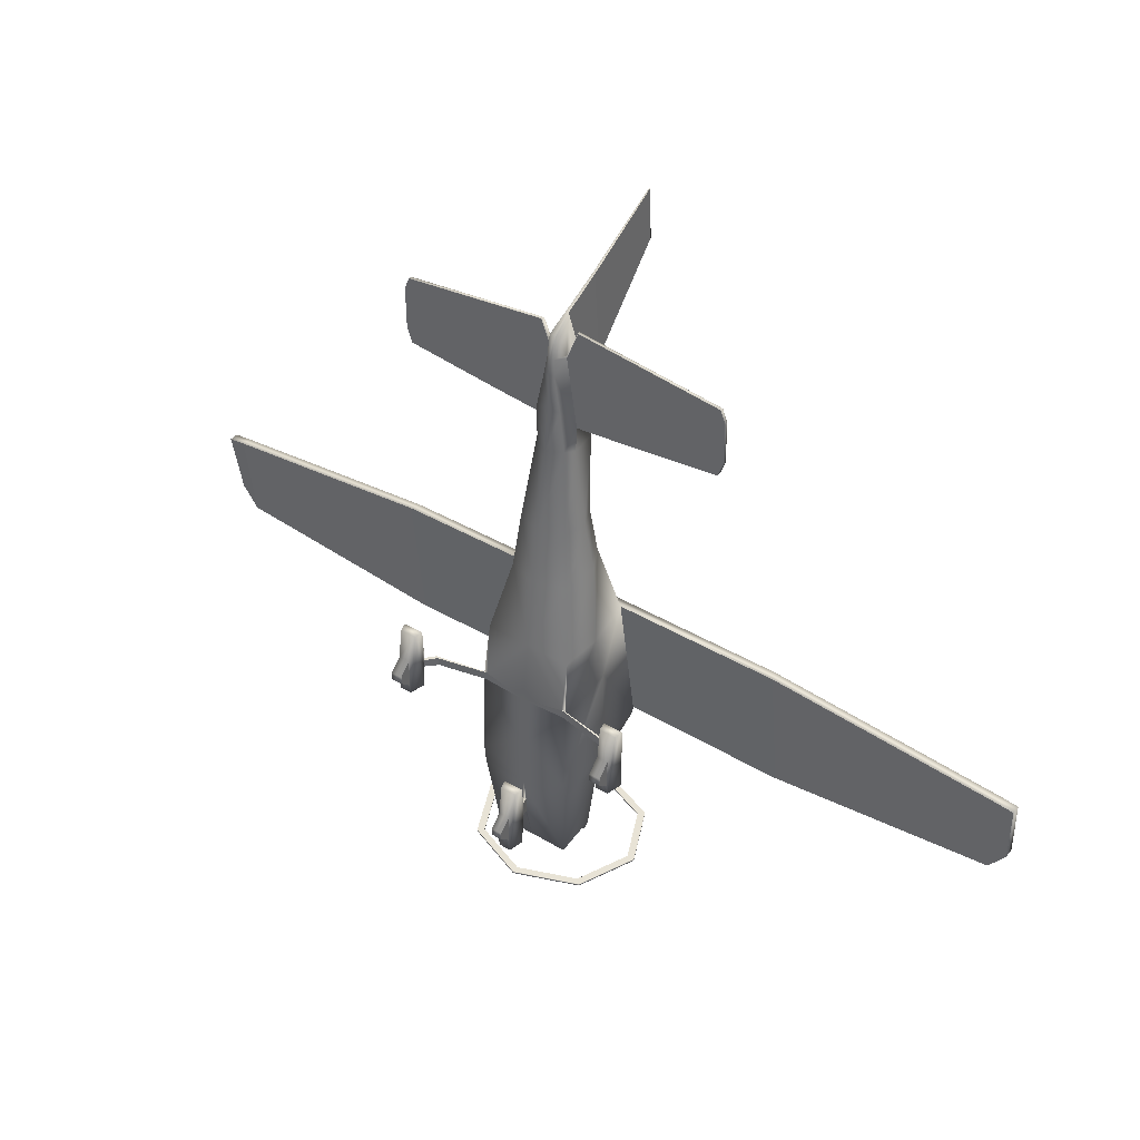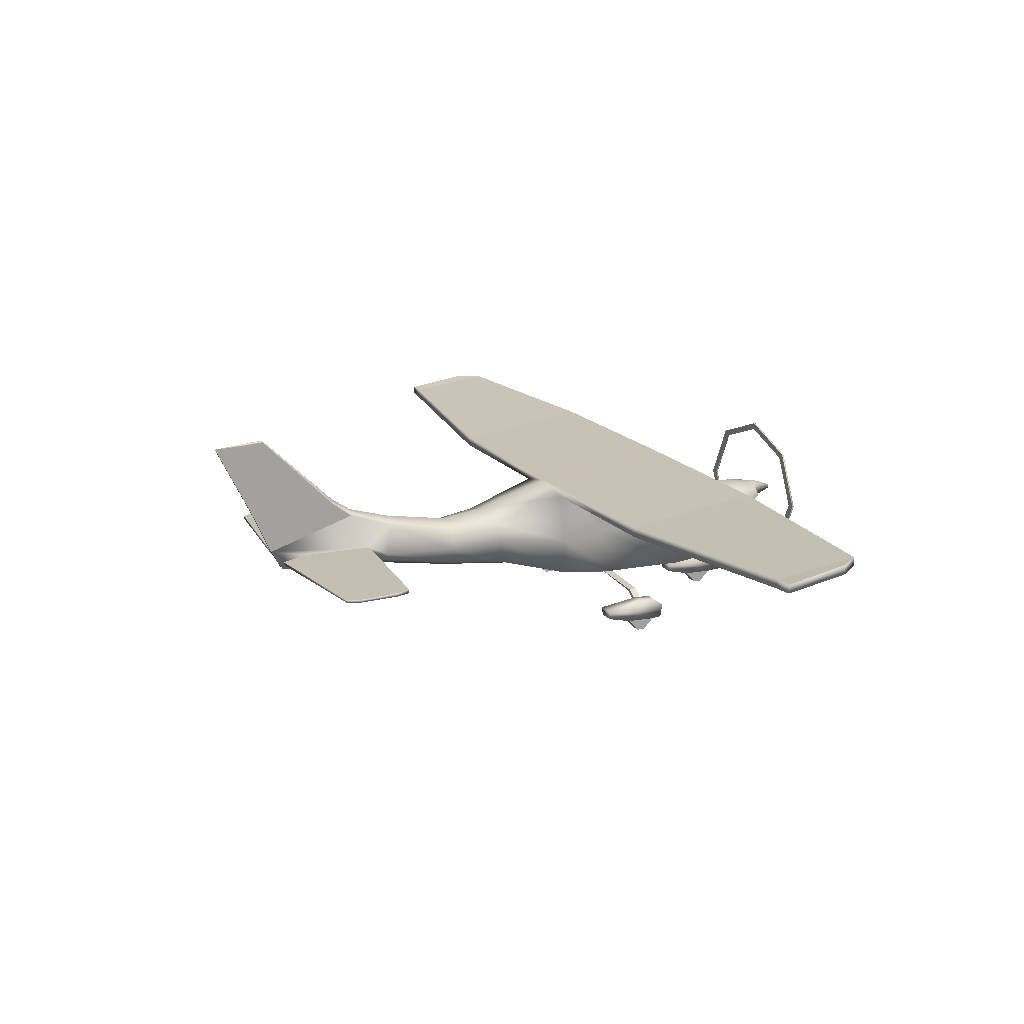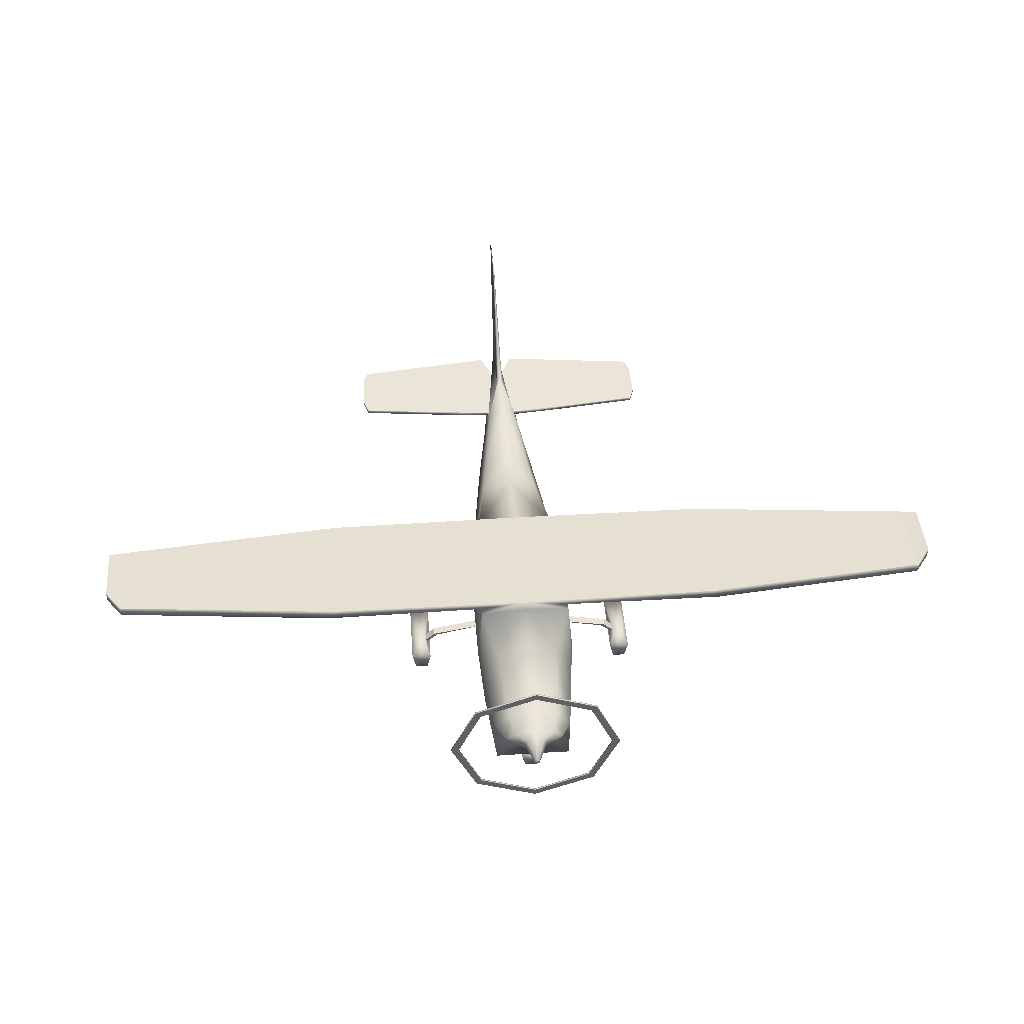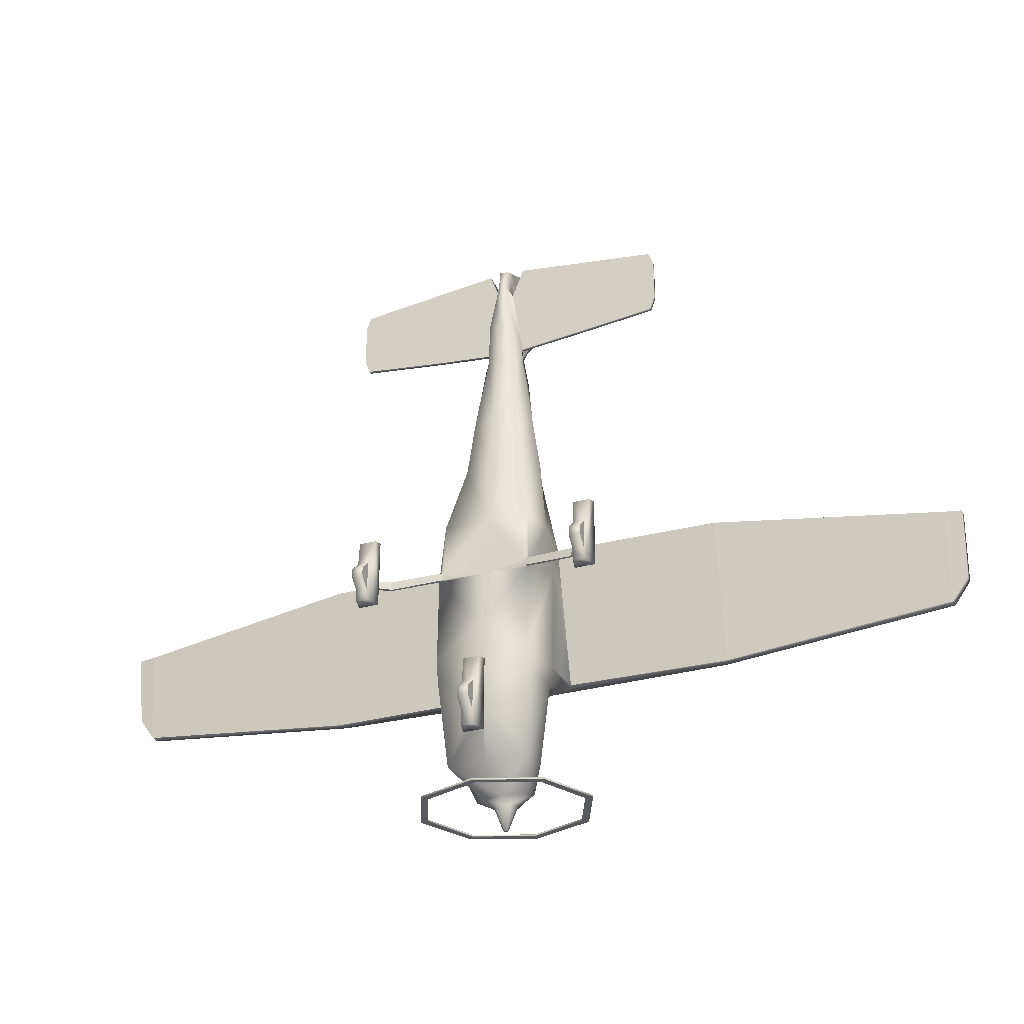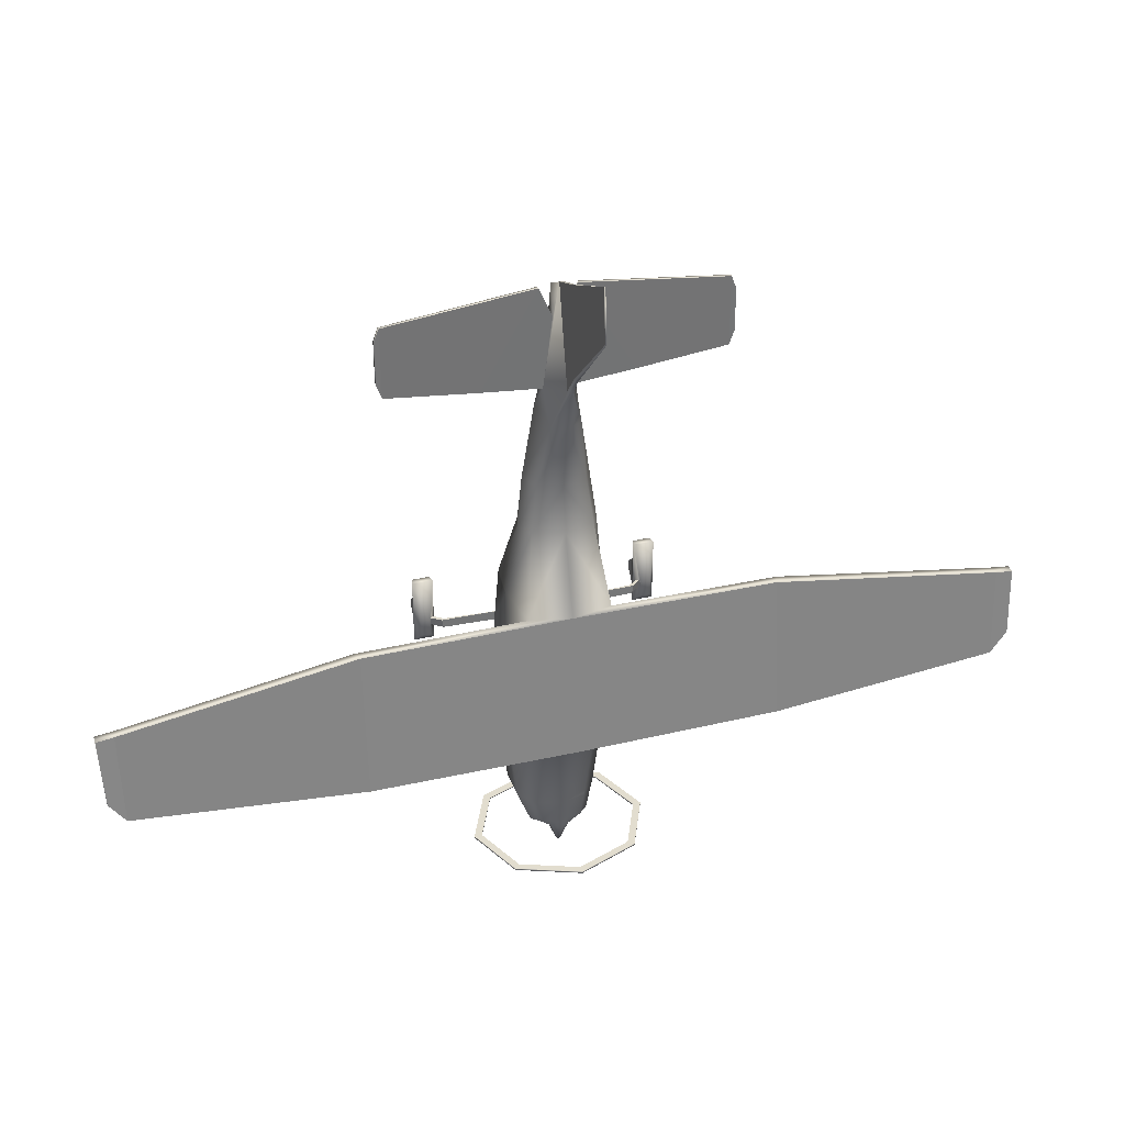
<metadata>
{"format":"obj","ext":"obj","renderer":"f3d","projection":"perspective","resolution":1024,"background":"white","views":[{"elev":41.9,"azim":35.2,"up":"+Z"},{"elev":17.4,"azim":63.5,"up":"+Y"},{"elev":44.9,"azim":175.7,"up":"+Y"},{"elev":-29.0,"azim":22.2,"up":"+Z"},{"elev":35.0,"azim":162.8,"up":"+Z"}]}
</metadata>
<code>
o C206_Circle.002
v -0.06344 0.4441 -1.606
v -0.02073 0.5517 -1.462
v -0.06344 0.428 -1.818
v -0.02073 0.5773 -1.858
v -0.1251 0.3368 -2.136
v -0.1251 0.349 -1.248
v -0.07709 0.1476 -2.139
v -0.1019 0.2464 -1.258
v -0.0684 0.1349 -1.957
v -0.0684 0.1519 -1.587
v -0.0684 1e-06 -1.826
v -0.0684 1e-06 -1.724
v -0.02073 0.5612 -1.655
v -1.445 0.4384 0.02165
v -0.5623 0.5942 0.09894
v -1.445 0.4222 -0.1898
v -0.575 0.5938 -0.01538
v -1.318 0.4384 0.02165
v -0.5228 0.5923 0.09916
v -1.318 0.4222 -0.1898
v -0.5214 0.5852 0.001138
v -1.506 0.3368 -0.3026
v -1.506 0.349 0.5271
v -1.256 0.3368 -0.3026
v -1.256 0.349 0.5271
v -1.459 0.1476 -0.3055
v -1.483 0.2464 0.5172
v -1.304 0.1476 -0.3055
v -1.28 0.2464 0.5172
v -1.45 0.1349 -0.1816
v -1.45 0.1519 0.1882
v -1.313 0.1349 -0.1816
v -1.313 0.1519 0.1882
v -1.45 1e-06 -0.05067
v -1.45 1e-06 0.05209
v -1.313 1e-06 -0.05067
v -1.313 1e-06 0.05209
v -1.201 0.5173 0.04979
v -1.184 0.5207 -0.05141
v -1.151 0.4976 -0.04877
v -1.168 0.4943 0.05243
v -1.282 0.3887 0.0383
v -1.283 0.3826 -0.05675
v -1.309 0.4123 -0.05847
v -1.308 0.4183 0.03658
v -0.1004 1.402 -2.726
v -0.142 1.308 -2.726
v -0.1004 1.214 -2.726
v -0.02128 1.328 -3.007
v -0.0301 1.308 -3.007
v -0.02128 1.288 -3.007
v -0.3061 1.403 -2.299
v -0.4874 1.175 -2.299
v -0.4696 0.6895 -2.385
v -0.3981 1.496 -1.327
v -0.596 1.211 -1.327
v -0.5616 0.5677 -1.327
v -0.3634 1.508 1.781
v -0.4736 1.271 1.714
v -0.3634 0.914 1.632
v -0.6364 1.251 0.1934
v -0.5675 1.995 -0.9737
v -0.1774 1.629 3.225
v -0.2514 1.244 3.298
v -0.1774 1.138 3.315
v -0.06456 1.343 4.421
v -0.0913 1.306 4.421
v -0.06456 1.12 4.292
v -0.04049 1.188 4.745
v -0.04049 1.14 4.477
v -0.5709 0.5521 -1.08
v -0.5655 1.98 -1.048
v -0.6306 1.234 -1.08
v -0.5863 1.163 0.7726
v -0.5371 0.6789 0.7569
v -0.4991 1.784 0.781
v -0.03988 1.795 3.742
v -0.01869 1.443 4.889
v -0.007764 2.959 4.946
v -0.005797 2.928 5.59
v -0.2539 1.214 -2.615
v -0.3591 1.308 -2.615
v -0.2539 1.402 -2.615
v -5.288 1.891 0.3931
v -5.272 1.995 -0.7233
v -5.272 2.115 -0.7233
v -5.288 2.001 0.3931
v -5.499 1.891 0.3674
v -5.467 1.995 -0.4478
v -5.467 2.115 -0.4478
v -5.499 2.001 0.3674
v -0.1805 1.354 3.555
v -0.1476 1.101 3.854
v -0.2195 1.306 3.555
v -2.032 1.306 4.432
v -2.032 1.343 4.432
v -2.032 1.354 3.917
v -2.032 1.306 3.917
v -0.7615 2.018 -2.726
v -1.077 1.308 -2.726
v -0.7615 0.598 -2.726
v -0.7615 0.598 -2.749
v -0.7615 2.018 -2.749
v -1.077 1.308 -2.749
v -0.6954 0.6597 -2.749
v -0.9834 1.308 -2.749
v -0.6954 0.6597 -2.726
v -0.6954 1.956 -2.726
v -0.6954 1.956 -2.749
v -0.9834 1.308 -2.726
v -2.487 1.895 0.7642
v -2.502 2.115 -0.9895
v -2.551 1.995 -0.9895
v -2.528 1.784 0.7642
v -0.8926 1.354 3.622
v -0.9121 1.306 3.622
v -0.2186 1.343 4.791
v -0.232 1.306 4.791
v -0.01452 1.918 5.095
v -0.03099 1.99 3.998
v -1.972 1.354 3.741
v -1.973 1.343 4.588
v -1.973 1.306 3.741
v -1.974 1.306 4.588
v -0.2951 0.988 2.321
v -0.3935 1.216 2.371
v -0.2951 1.452 2.35
v 0.06344 0.4441 -1.606
v 0.02073 0.5517 -1.462
v 0.06344 0.428 -1.818
v 0.02073 0.5773 -1.858
v 0.1251 0.3368 -2.136
v 0.1251 0.349 -1.248
v 0.07709 0.1476 -2.139
v 0.1019 0.2464 -1.258
v 0.0684 0.1349 -1.957
v 0.0684 0.1519 -1.587
v 0.0684 1e-06 -1.826
v 0.0684 1e-06 -1.724
v 0.02073 0.5612 -1.655
v 1.445 0.4384 0.02165
v 0.5623 0.5942 0.09894
v 1.445 0.4222 -0.1898
v 0.575 0.5938 -0.01538
v 1.318 0.4384 0.02165
v 0.5228 0.5923 0.09916
v 1.318 0.4222 -0.1898
v 0.5214 0.5852 0.001138
v 1.506 0.3368 -0.3026
v 1.506 0.349 0.5271
v 1.256 0.3368 -0.3026
v 1.256 0.349 0.5271
v 1.459 0.1476 -0.3055
v 1.483 0.2464 0.5172
v 1.304 0.1476 -0.3055
v 1.28 0.2464 0.5172
v 1.45 0.1349 -0.1816
v 1.45 0.1519 0.1882
v 1.313 0.1349 -0.1816
v 1.313 0.1519 0.1882
v 1.45 1e-06 -0.05067
v 1.45 1e-06 0.05209
v 1.313 1e-06 -0.05067
v 1.313 1e-06 0.05209
v 1.201 0.5173 0.04979
v 1.184 0.5207 -0.05141
v 1.151 0.4976 -0.04877
v 1.168 0.4943 0.05243
v 1.282 0.3887 0.0383
v 1.283 0.3826 -0.05675
v 1.309 0.4123 -0.05847
v 1.308 0.4183 0.03658
v 0.1004 1.402 -2.726
v 0.142 1.308 -2.726
v 0.1004 1.214 -2.726
v 0.02128 1.328 -3.007
v 0.0301 1.308 -3.007
v 0.02128 1.288 -3.007
v 0.3061 1.403 -2.299
v 0.4874 1.175 -2.299
v 0.4696 0.6895 -2.385
v 0.3981 1.496 -1.327
v 0.596 1.211 -1.327
v 0.5616 0.5677 -1.327
v 0.3634 1.508 1.781
v 0.4736 1.271 1.714
v 0.3634 0.914 1.632
v 0.6364 1.251 0.1934
v 0.5675 1.995 -0.9737
v 0.1774 1.629 3.225
v 0.2514 1.244 3.298
v 0.1774 1.138 3.315
v 0.06456 1.343 4.421
v 0.0913 1.306 4.421
v 0.06456 1.12 4.292
v 0.04049 1.188 4.745
v 0.04049 1.14 4.477
v 0.5709 0.5521 -1.08
v 0.5655 1.98 -1.048
v 0.6306 1.234 -1.08
v 0.5863 1.163 0.7726
v 0.5371 0.6789 0.7569
v 0.4991 1.784 0.781
v 0.03988 1.795 3.742
v 0.01869 1.443 4.889
v 0.007764 2.959 4.946
v 0.005797 2.928 5.59
v 0.2539 1.214 -2.615
v 0.3591 1.308 -2.615
v 0.2539 1.402 -2.615
v 5.288 1.891 0.3931
v 5.272 1.995 -0.7233
v 5.272 2.115 -0.7233
v 5.288 2.001 0.3931
v 5.499 1.891 0.3674
v 5.467 1.995 -0.4478
v 5.467 2.115 -0.4478
v 5.499 2.001 0.3674
v 0.1805 1.354 3.555
v 0.1476 1.101 3.854
v 0.2195 1.306 3.555
v 2.032 1.306 4.432
v 2.032 1.343 4.432
v 2.032 1.354 3.917
v 2.032 1.306 3.917
v 0.7615 2.018 -2.726
v 1.077 1.308 -2.726
v 0.7615 0.598 -2.726
v 0.7615 0.598 -2.749
v 0.7615 2.018 -2.749
v 1.077 1.308 -2.749
v 0.6954 0.6597 -2.749
v 0.9834 1.308 -2.749
v 0.6954 0.6597 -2.726
v 0.6954 1.956 -2.726
v 0.6954 1.956 -2.749
v 0.9834 1.308 -2.726
v 2.487 1.895 0.7642
v 2.502 2.115 -0.9895
v 2.551 1.995 -0.9895
v 2.528 1.784 0.7642
v 0.8926 1.354 3.622
v 0.9121 1.306 3.622
v 0.2186 1.343 4.791
v 0.232 1.306 4.791
v 0.01452 1.918 5.095
v 0.03099 1.99 3.998
v 0 1.44 -2.726
v 0 1.176 -2.726
v 0 1.336 -3.007
v 0 1.28 -3.007
v 0 1.497 -2.299
v 0 0.6939 -2.385
v 0 1.614 -1.327
v 0 0.5483 -1.327
v 0 1.611 1.781
v 0 0.7879 1.632
v 0 0.5718 -0.01538
v 0 2.115 -1.013
v 0 1.714 3.225
v 0 1.053 3.315
v 0 1.105 4.272
v 0 1.204 4.745
v 0 1.125 4.472
v 0 0.5311 -0.6884
v 0 1.978 -1.006
v 0 0.6701 0.7634
v 0 1.895 0.781
v 0 1.879 3.752
v 0 1.482 4.897
v 0 2.985 4.951
v 0 2.94 5.593
v 0 1.44 -2.615
v 0 1.176 -2.615
v 0 1.099 3.847
v 0 2.312 -2.726
v 0 0.304 -2.726
v 0 0.304 -2.749
v 0 2.312 -2.749
v 0 0.3911 -2.726
v 0 2.225 -2.726
v 0 2.225 -2.749
v 0 0.3911 -2.749
v 0 1.948 5.101
v 0 2.055 4.005
v 1.972 1.354 3.741
v 1.973 1.343 4.588
v 1.973 1.306 3.741
v 1.974 1.306 4.588
v 0 1.549 2.35
v 0 0.8754 2.321
v 0.2951 0.988 2.321
v 0.3935 1.216 2.371
v 0.2951 1.452 2.35
v 0 0.4441 -1.606
v 0 0.428 -1.818
v 0 0.3368 -2.136
v 0 0.349 -1.248
v 0 0.1476 -2.139
v 0 0.2464 -1.258
v 0 0.1349 -1.957
v 0 0.1519 -1.587
v 0 1e-06 -1.826
v 0 1e-06 -1.724
v 0 0.5612 -1.655
v 0 0.5797 -1.862
f 13 4 3 1
f 10 9 11 12
f 39 40 43 44
f 32 33 37 36
f 31 30 34 35
f 19 15 38 41
f 21 19 41 40
f 17 21 40 39
f 15 17 39 38
f 41 38 45 42
f 40 41 42 43
f 38 39 44 45
f 259 112 111 268
f 119 80 79 120
f 112 86 87 111
f 114 84 85 113
f 86 90 91 87
f 84 88 89 85
f 119 120 77 78
f 121 97 96 122
f 124 95 98 123
f 106 104 103 109
f 281 276 99 108
f 107 101 277 280
f 105 102 104 106
f 108 99 100 110
f 283 278 102 105
f 109 103 279 282
f 110 100 101 107
f 67 118 116 94
f 92 115 117 66
f 118 124 123 116
f 115 121 122 117
f 3 4 306 296
f 13 1 295 305
f 76 114 113 62
f 140 128 130 131
f 137 139 138 136
f 166 171 170 167
f 159 163 164 160
f 158 162 161 157
f 146 168 165 142
f 148 167 168 146
f 144 166 167 148
f 142 165 166 144
f 168 169 172 165
f 167 170 169 168
f 165 172 171 166
f 259 268 238 239
f 246 247 206 207
f 239 238 214 213
f 241 240 212 211
f 213 214 218 217
f 211 212 216 215
f 246 205 204 247
f 286 287 223 224
f 289 288 225 222
f 233 236 230 231
f 281 235 226 276
f 234 280 277 228
f 232 233 231 229
f 235 237 227 226
f 283 232 229 278
f 236 282 279 230
f 237 234 228 227
f 194 221 243 245
f 219 193 244 242
f 245 243 288 289
f 242 244 287 286
f 130 296 306 131
f 140 305 295 128
f 203 189 240 241
f 1 3 5 6
f 6 5 7 8
f 8 7 9 10
f 2 4 13
f 16 14 18 20
f 18 14 23 25
f 25 23 27 29
f 14 16 22 23
f 16 20 24 22
f 28 29 33 32
f 22 24 28 26
f 24 25 29 28
f 23 22 26 27
f 33 31 35 37
f 27 26 30 31
f 29 27 31 33
f 26 28 32 30
f 35 34 36 37
f 30 32 36 34
f 18 45 44 20
f 20 44 43 24
f 24 43 42 25
f 18 25 45
f 45 25 42
f 48 51 251 249
f 46 49 50 47
f 47 50 51 48
f 50 49 51
f 81 54 53 82
f 83 52 252 273
f 274 253 54 81
f 82 53 52 83
f 53 56 55 52
f 54 57 56 53
f 52 55 254 252
f 75 60 59 74
f 76 58 256 268
f 267 257 60 75
f 74 59 58 76
f 73 61 62 72
f 265 258 17 71
f 72 62 259 266
f 71 17 61 73
f 125 65 64 126
f 127 63 260 290
f 291 261 65 125
f 275 262 68 93
f 123 98 97 121
f 262 264 70 68
f 94 68 67
f 57 71 73 56
f 55 72 266 254
f 255 265 71 57
f 56 73 72 55
f 61 74 76 62
f 19 21 258 267
f 17 75 74 61
f 272 80 119 284
f 92 78 77
f 63 92 77
f 63 77 269 260
f 47 82 83 46
f 249 274 81 48
f 46 83 273 248
f 48 81 82 47
f 62 113 112 259
f 268 111 114 76
f 87 91 88 84
f 111 87 84 114
f 89 88 91 90
f 85 89 90 86
f 79 80 272 271
f 65 93 94 64
f 64 94 92 63
f 261 275 93 65
f 98 95 96 97
f 122 96 95 124
f 276 279 103 99
f 100 104 102 101
f 99 103 104 100
f 101 102 278 277
f 107 280 283 105
f 248 250 49 46
f 105 106 110 107
f 109 282 281 108
f 110 106 109 108
f 66 117 118 67
f 94 116 115 92
f 270 284 119 78
f 77 120 285 269
f 69 70 264 263
f 93 68 94
f 66 67 70 69
f 70 67 68
f 49 250 251 51
f 2 57 54 4
f 54 253 4
f 57 2 255
f 258 21 17
f 19 267 75 15
f 75 17 15
f 117 122 124 118
f 116 123 121 115
f 78 263 270
f 263 78 69
f 69 78 66
f 92 66 78
f 126 64 63 127
f 59 126 127 58
f 257 291 125 60
f 58 127 290 256
f 60 125 126 59
f 113 85 86 112
f 10 12 304 302
f 9 7 299 301
f 6 8 300 298
f 11 9 301 303
f 1 6 298 295
f 8 10 302 300
f 7 5 297 299
f 5 3 296 297
f 12 11 303 304
f 4 253 306
f 13 305 255 2
f 79 271 285 120
f 128 133 132 130
f 133 135 134 132
f 135 137 136 134
f 129 140 131
f 143 147 145 141
f 145 152 150 141
f 152 156 154 150
f 141 150 149 143
f 143 149 151 147
f 155 159 160 156
f 149 153 155 151
f 151 155 156 152
f 150 154 153 149
f 160 164 162 158
f 154 158 157 153
f 156 160 158 154
f 153 157 159 155
f 162 164 163 161
f 157 161 163 159
f 145 147 171 172
f 147 151 170 171
f 151 152 169 170
f 145 172 152
f 172 169 152
f 175 249 251 178
f 173 174 177 176
f 174 175 178 177
f 177 178 176
f 208 209 180 181
f 210 273 252 179
f 274 208 181 253
f 209 210 179 180
f 180 179 182 183
f 181 180 183 184
f 179 252 254 182
f 202 201 186 187
f 203 268 256 185
f 267 202 187 257
f 201 203 185 186
f 200 199 189 188
f 265 198 144 258
f 199 266 259 189
f 198 200 188 144
f 292 293 191 192
f 294 290 260 190
f 291 292 192 261
f 275 220 195 262
f 288 286 224 225
f 262 195 197 264
f 221 194 195
f 184 183 200 198
f 182 254 266 199
f 255 184 198 265
f 183 182 199 200
f 188 189 203 201
f 146 267 258 148
f 144 188 201 202
f 272 284 246 207
f 219 204 205
f 190 204 219
f 190 260 269 204
f 174 173 210 209
f 249 175 208 274
f 173 248 273 210
f 175 174 209 208
f 189 259 239 240
f 268 203 241 238
f 214 211 215 218
f 238 241 211 214
f 216 217 218 215
f 212 213 217 216
f 206 271 272 207
f 192 191 221 220
f 191 190 219 221
f 261 192 220 275
f 225 224 223 222
f 287 289 222 223
f 276 226 230 279
f 227 228 229 231
f 226 227 231 230
f 228 277 278 229
f 234 232 283 280
f 248 173 176 250
f 232 234 237 233
f 236 235 281 282
f 237 235 236 233
f 193 194 245 244
f 221 219 242 243
f 270 205 246 284
f 204 269 285 247
f 196 263 264 197
f 220 221 195
f 193 196 197 194
f 197 195 194
f 176 178 251 250
f 129 131 181 184
f 181 131 253
f 184 255 129
f 258 144 148
f 146 142 202 267
f 202 142 144
f 244 245 289 287
f 243 242 286 288
f 205 270 263
f 263 196 205
f 196 193 205
f 219 205 193
f 293 294 190 191
f 186 185 294 293
f 257 187 292 291
f 185 256 290 294
f 187 186 293 292
f 240 239 213 212
f 137 302 304 139
f 136 301 299 134
f 133 298 300 135
f 138 303 301 136
f 128 295 298 133
f 135 300 302 137
f 134 299 297 132
f 132 297 296 130
f 139 304 303 138
f 131 306 253
f 140 129 255 305
f 206 247 285 271

</code>
